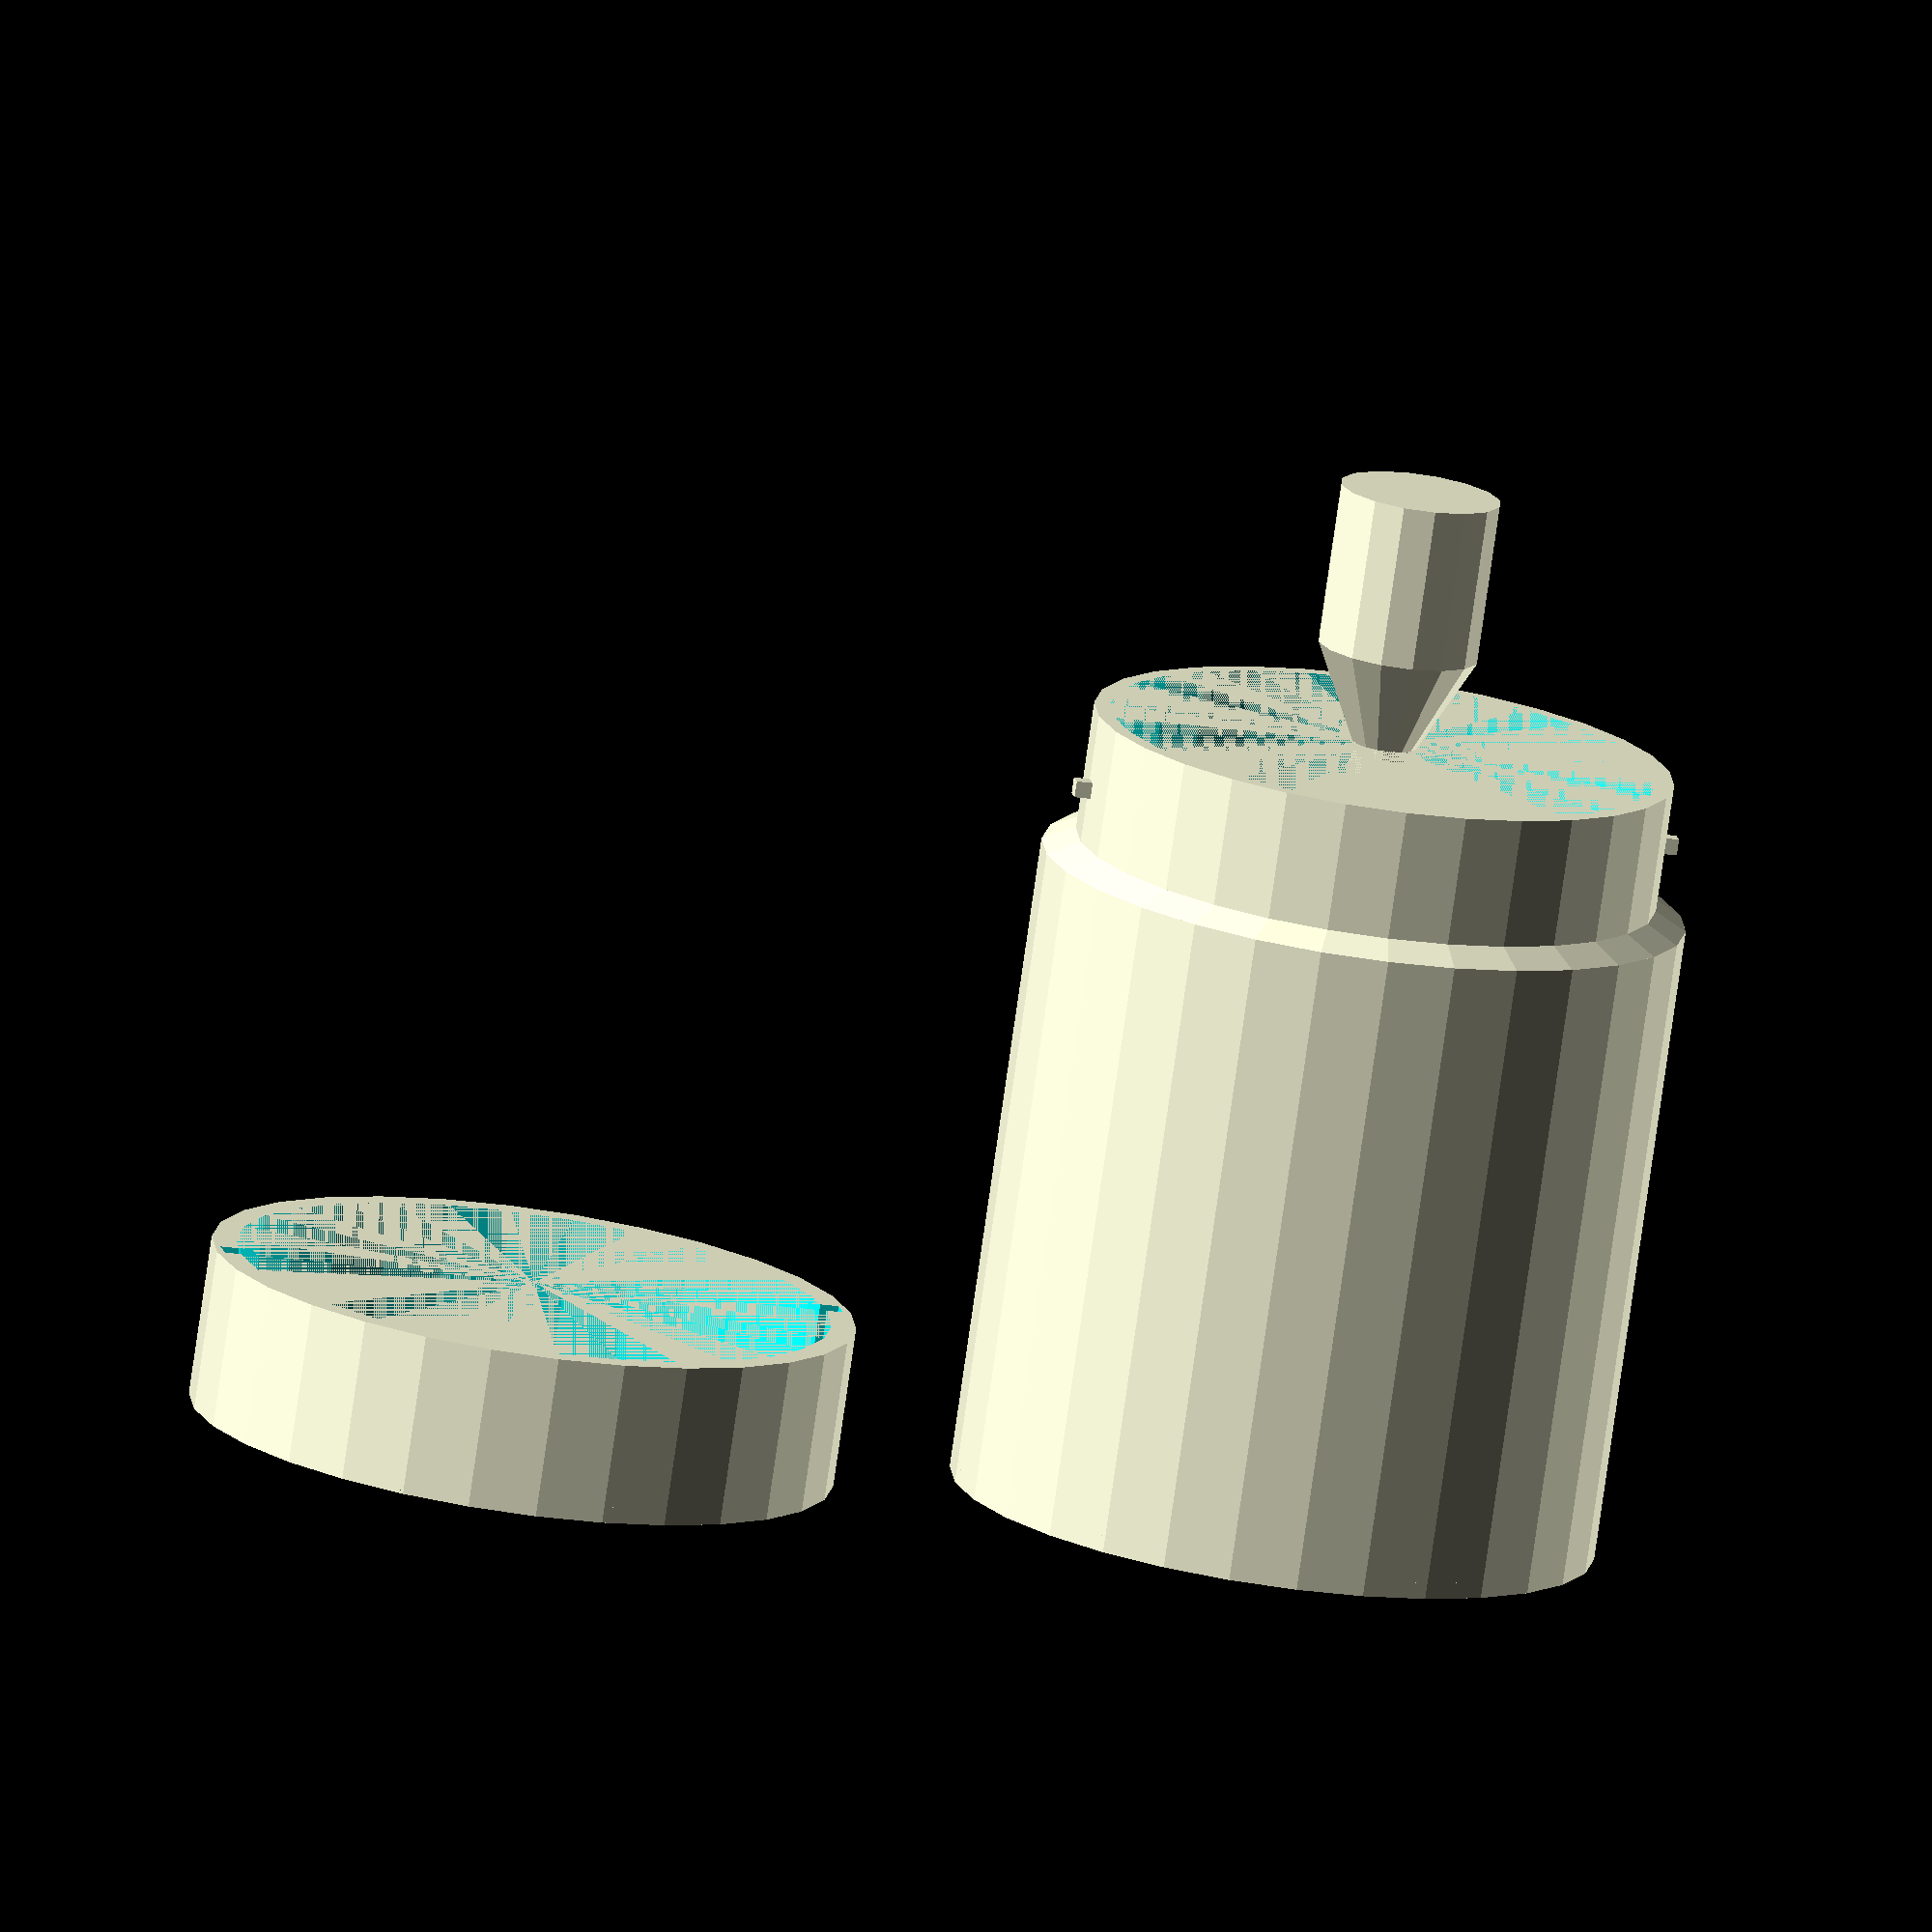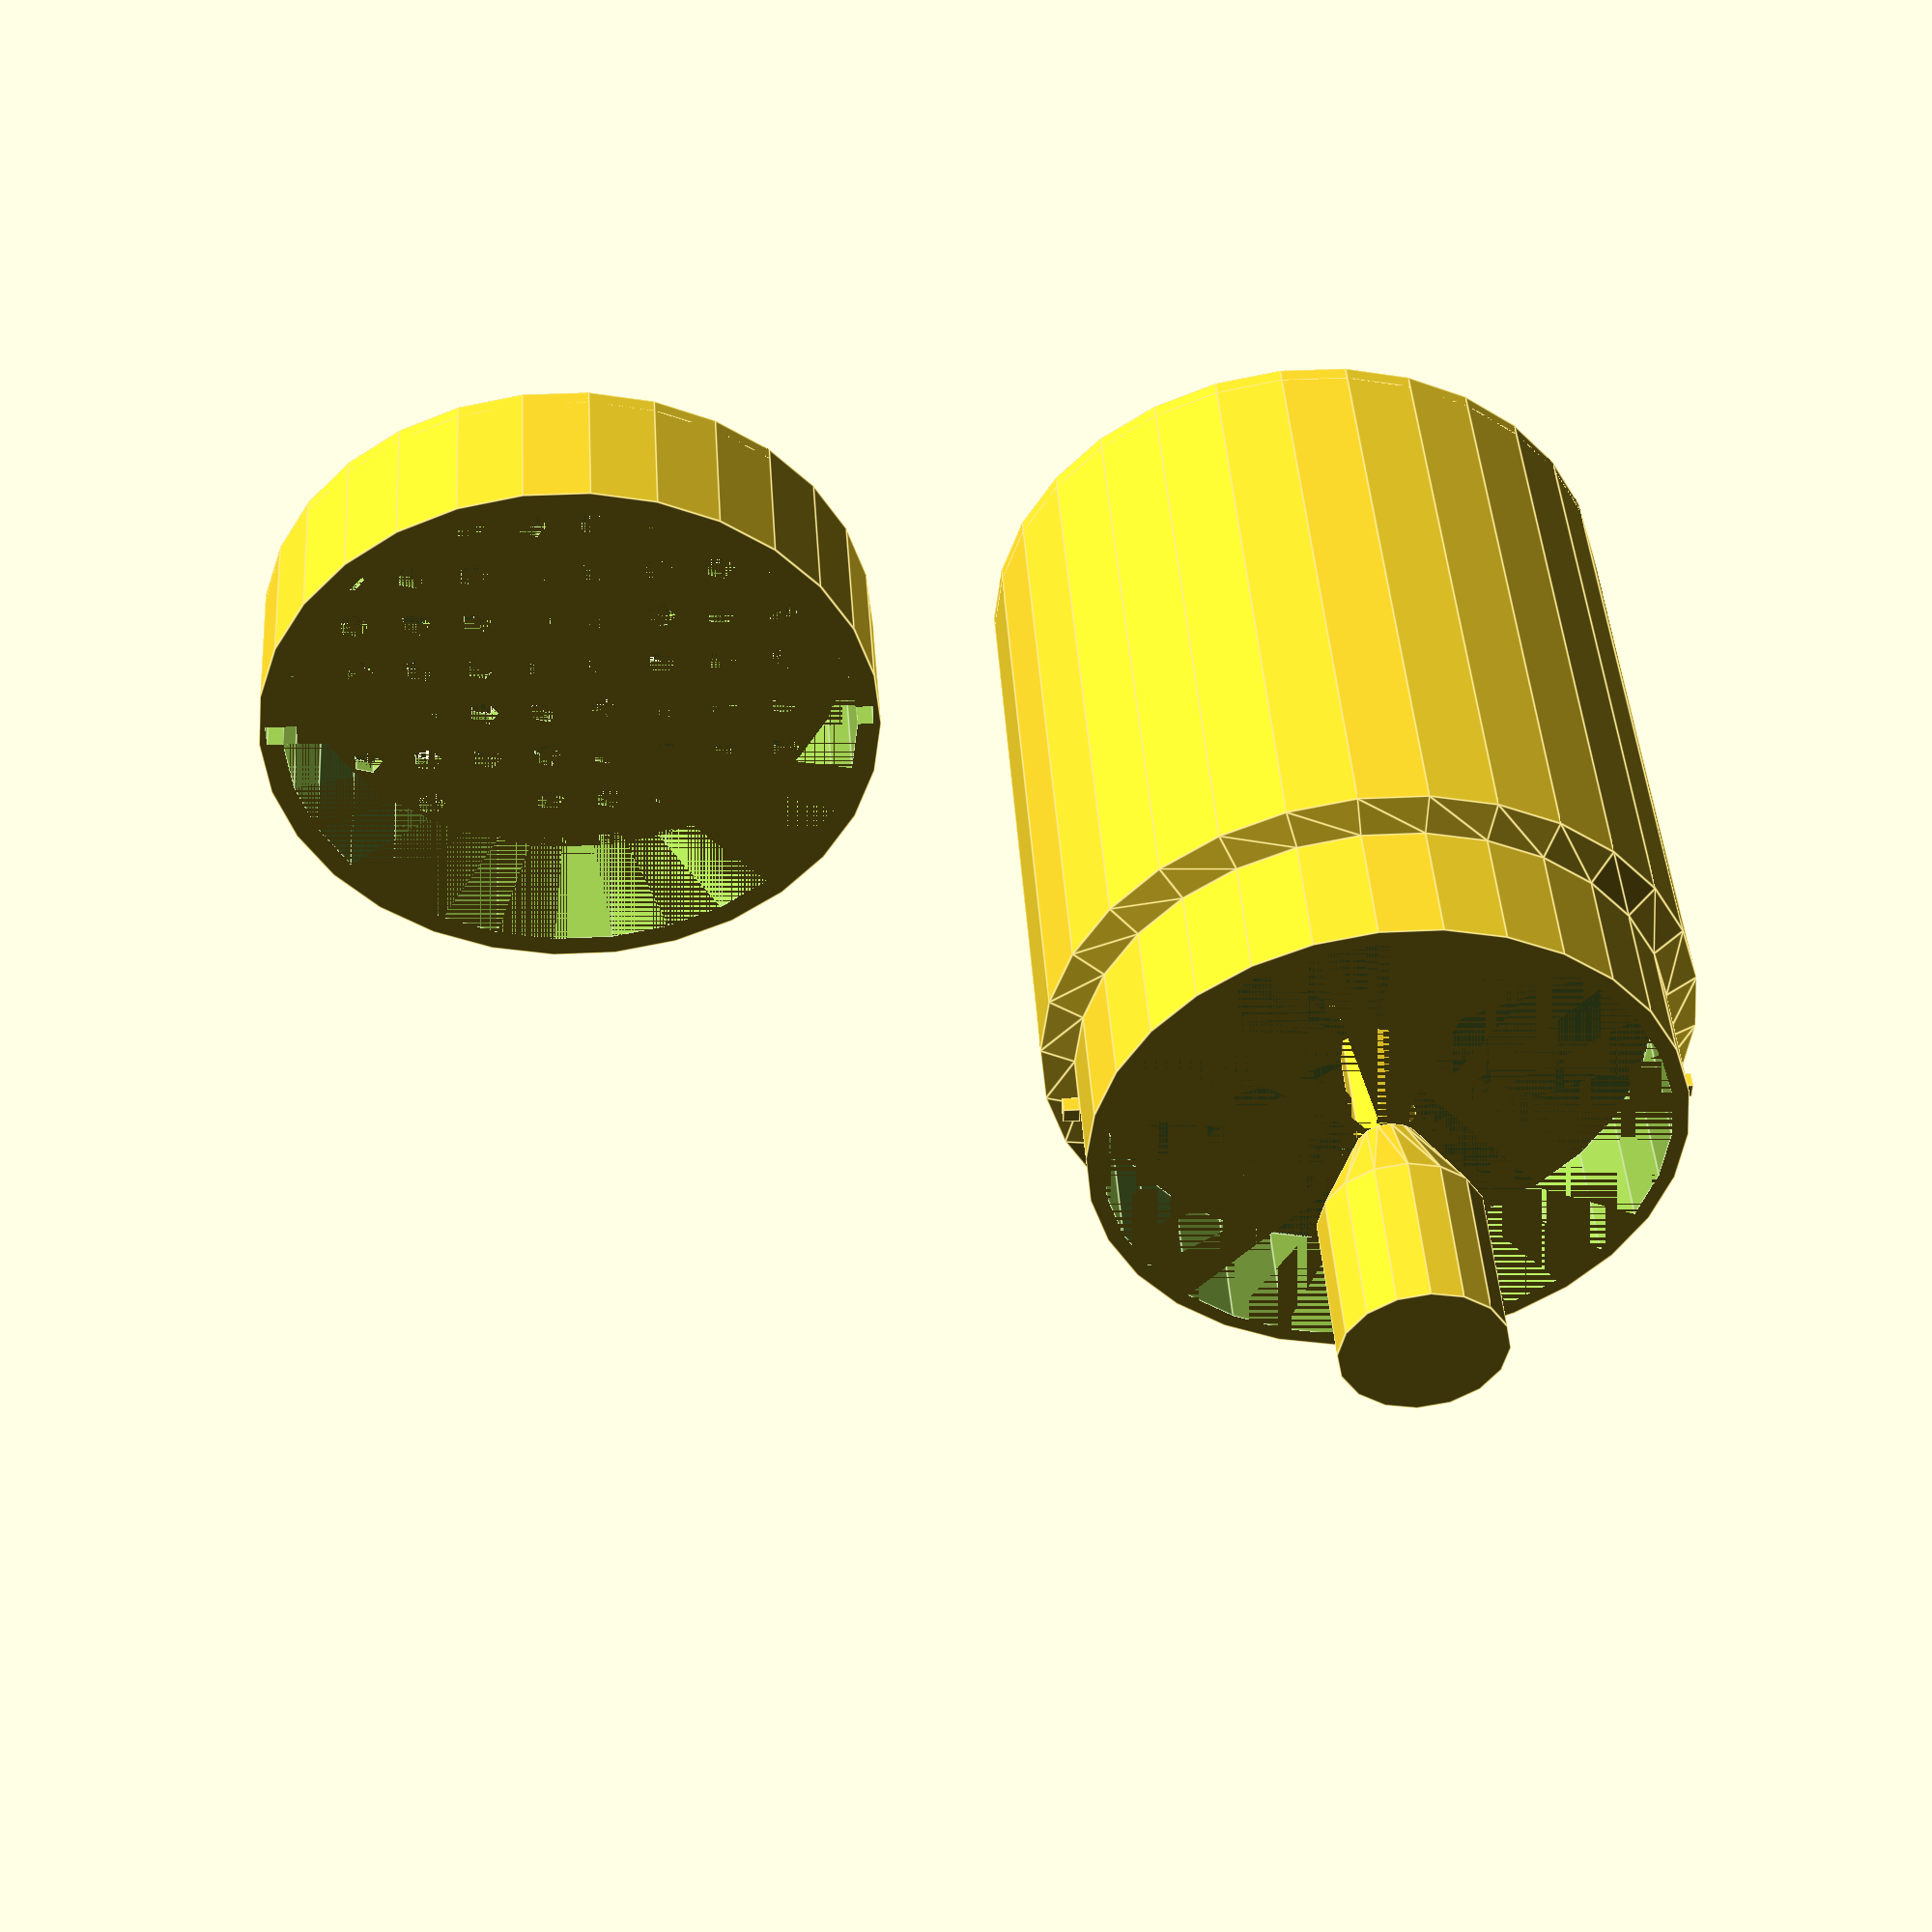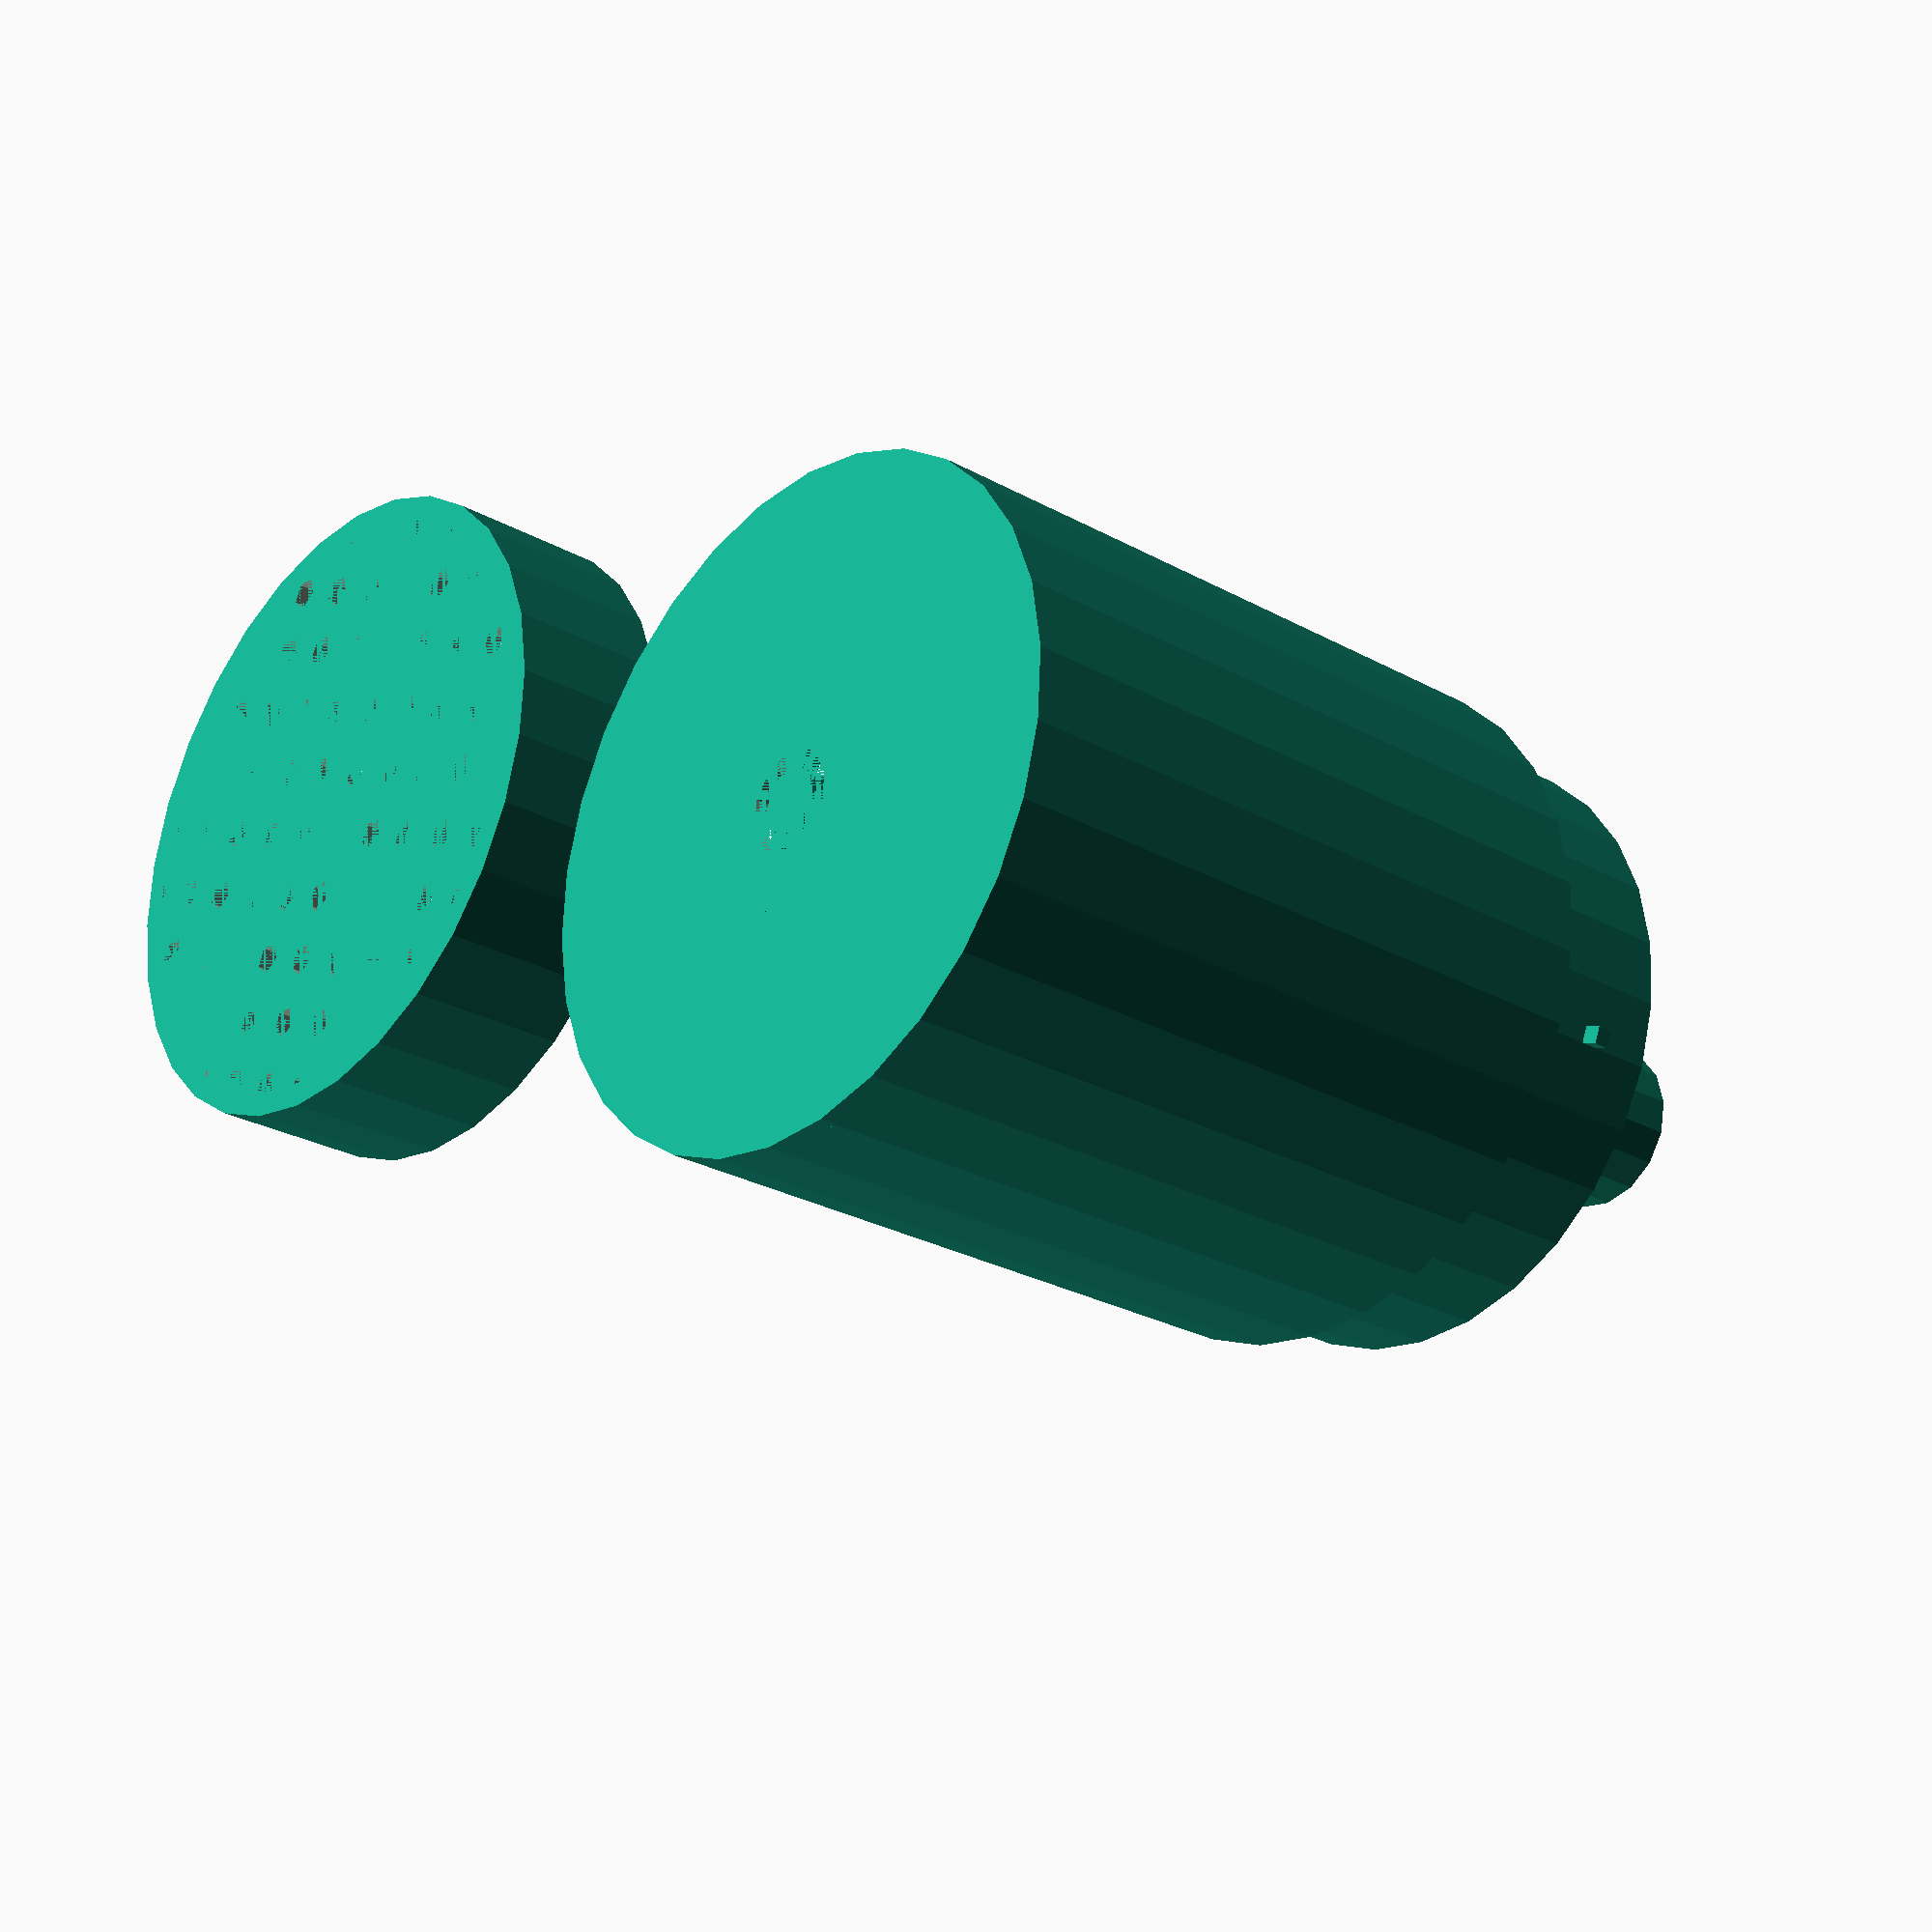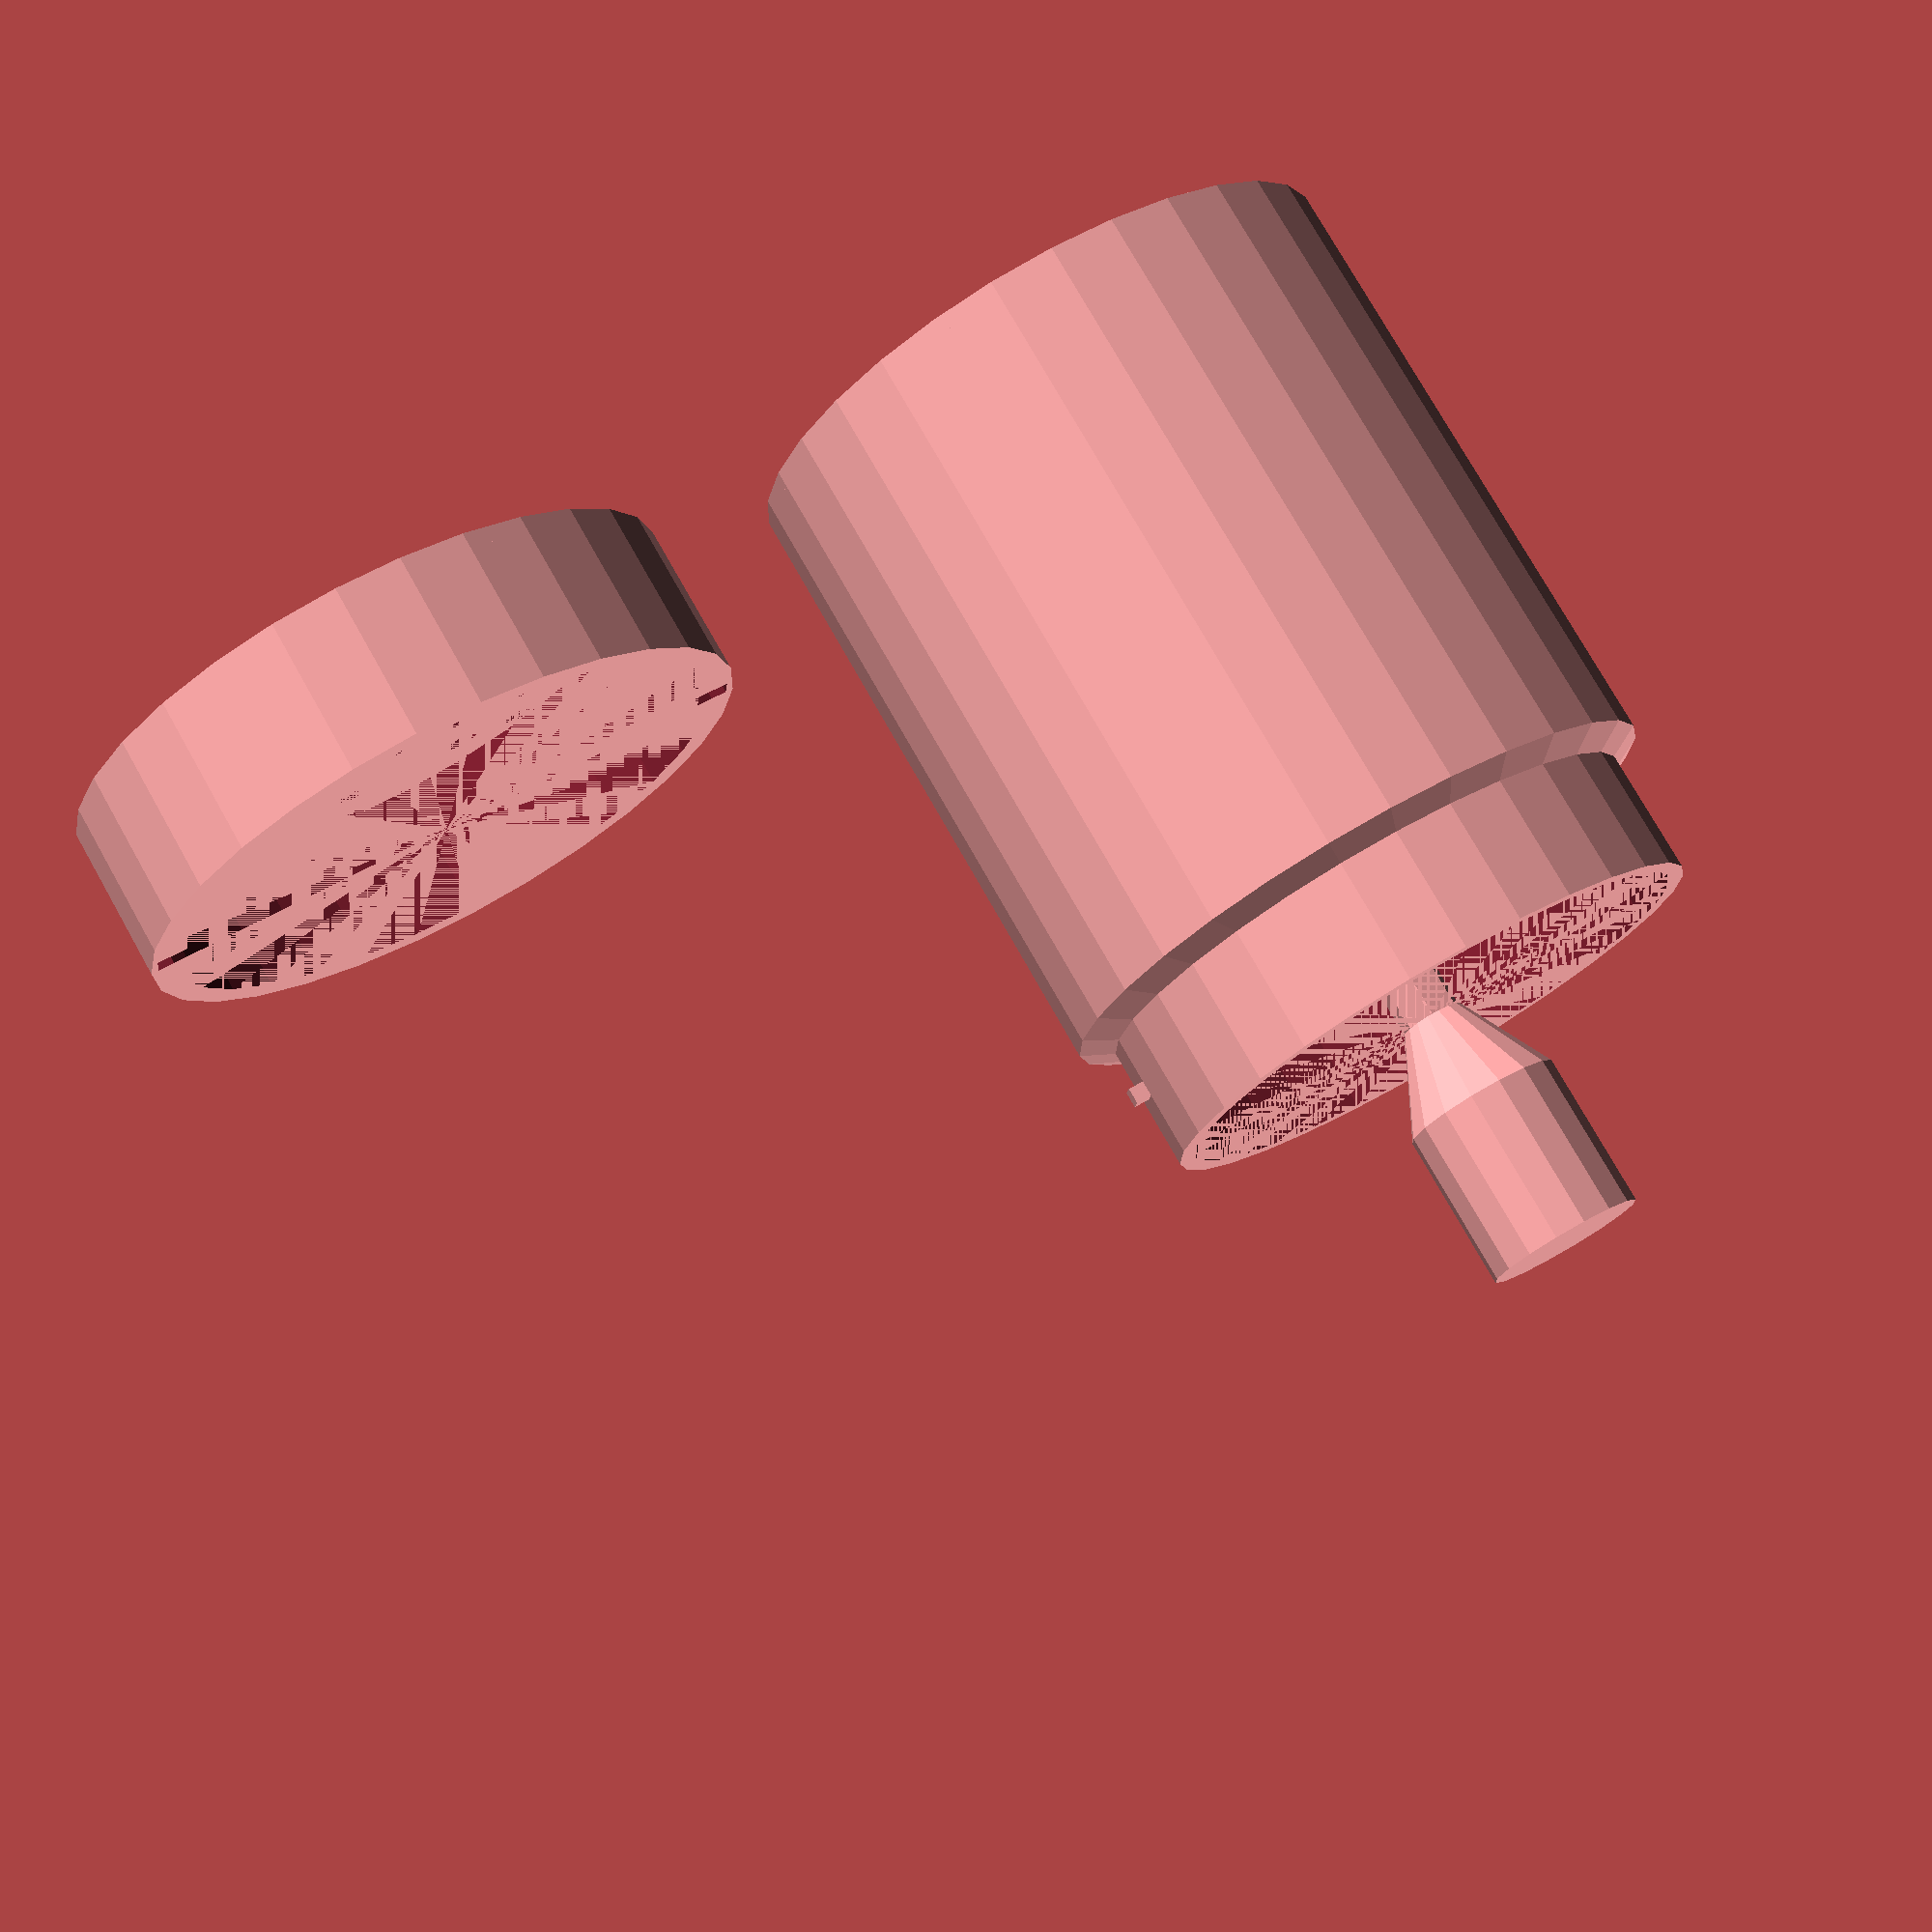
<openscad>
diameter = 40;
height_cap = 10;
thickness = 1;
height_body = 40;
agitator_diameter = 4;
handle_diameter = 10;
handle_height = 10;

full_body_height = height_cap - 2 * thickness + height_body + thickness;


// plate with holes
difference() {
    cylinder(r = diameter / 2, thickness);
    for (x=[-diameter/2 + 2 * thickness: 4: diameter/2 - 2 * thickness]) {
        for (y=[-diameter/2  + 2 * thickness: 4: diameter/2 - 2 * thickness]) {
             translate([x, y, 0]) cylinder(r = thickness, thickness);
        }
    }
}

// cap
difference () {
    // ring
    cylinder(r = diameter / 2, height_cap);
    cylinder(r = diameter / 2 - 1.5 * thickness, height_cap);
    
    translate([-diameter / 2 + 0.5 * thickness, 0, (height_cap - 2 * thickness) / 2]) cube([2 * thickness, 1.5 * thickness, (height_cap - 2 * thickness)]);
    translate([-diameter / 2 + 0.5 * thickness, -2 * thickness, (height_cap - 2 * thickness) / 2]) cube([2 * thickness, 2.5 * thickness, 1.5 * thickness]);
    
    translate([diameter / 2 - 2.5 * thickness, 0, (height_cap - 2 * thickness) / 2]) cube([2 * thickness, 1.5 * thickness,  (height_cap - 1.5 * thickness)]);
    translate([diameter / 2 - 2.5 * thickness, thickness, (height_cap - 2 * thickness) / 2]) cube([2 * thickness, 2.5 * thickness, 1.5 * thickness]);
}


// body
rotate([180, 0, 0]) translate([1.2 * diameter, 0, -full_body_height]) {
    difference () {
        cylinder(r = diameter / 2 - 2 * thickness, height_cap - 2 * thickness);
        cylinder(r = diameter / 2 - 3 * thickness, height_cap - 2 * thickness);
    }
    
    translate([0, 0, height_cap - 2 * thickness]) difference () {
        cylinder(r1 = diameter / 2 - 2 * thickness, r2 = diameter / 2, thickness);
        cylinder(r1 = diameter / 2 - 3 * thickness, r2 = diameter / 2 - thickness, thickness);
    }

    translate([0, 0, height_cap - 1 * thickness]) difference () {
        cylinder(r = diameter / 2, height_body);
        cylinder(r = diameter / 2 - thickness, height_body);
    }
    
    translate([0, 0, height_cap - 2 * thickness + height_body]) difference () {
        cylinder(r = diameter / 2, thickness);
        cylinder(r = agitator_diameter / 2 + thickness, thickness);
    }
    translate([-diameter / 2 + 2 * thickness - thickness, 0, (height_cap - 2 * thickness) / 2]) cube([thickness, thickness, thickness]);
    translate([diameter / 2 - 2 * thickness, 0, (height_cap - 2 * thickness) / 2]) cube([thickness, thickness, thickness]);
}


//  agitator
translate([1.2 * diameter, 0, 0]) {
    cylinder(r=agitator_diameter / 2, full_body_height);
    translate([-thickness / 2, -0.5 * (diameter - 7 * thickness), 0]) cube([thickness, diameter - 7 * thickness, thickness]);
}

// handle
translate([1.2 * diameter, 0, full_body_height]) {
    cylinder(r1=agitator_diameter / 2, r2=handle_diameter/2, handle_diameter - agitator_diameter);
}

// handle
translate([1.2 * diameter, 0, full_body_height + handle_diameter - agitator_diameter]) {
    cylinder(r=handle_diameter/2, handle_height);
}


</openscad>
<views>
elev=76.9 azim=349.6 roll=351.9 proj=o view=solid
elev=315.1 azim=0.7 roll=356.2 proj=p view=edges
elev=26.0 azim=158.6 roll=228.4 proj=p view=wireframe
elev=103.7 azim=187.1 roll=209.4 proj=p view=wireframe
</views>
